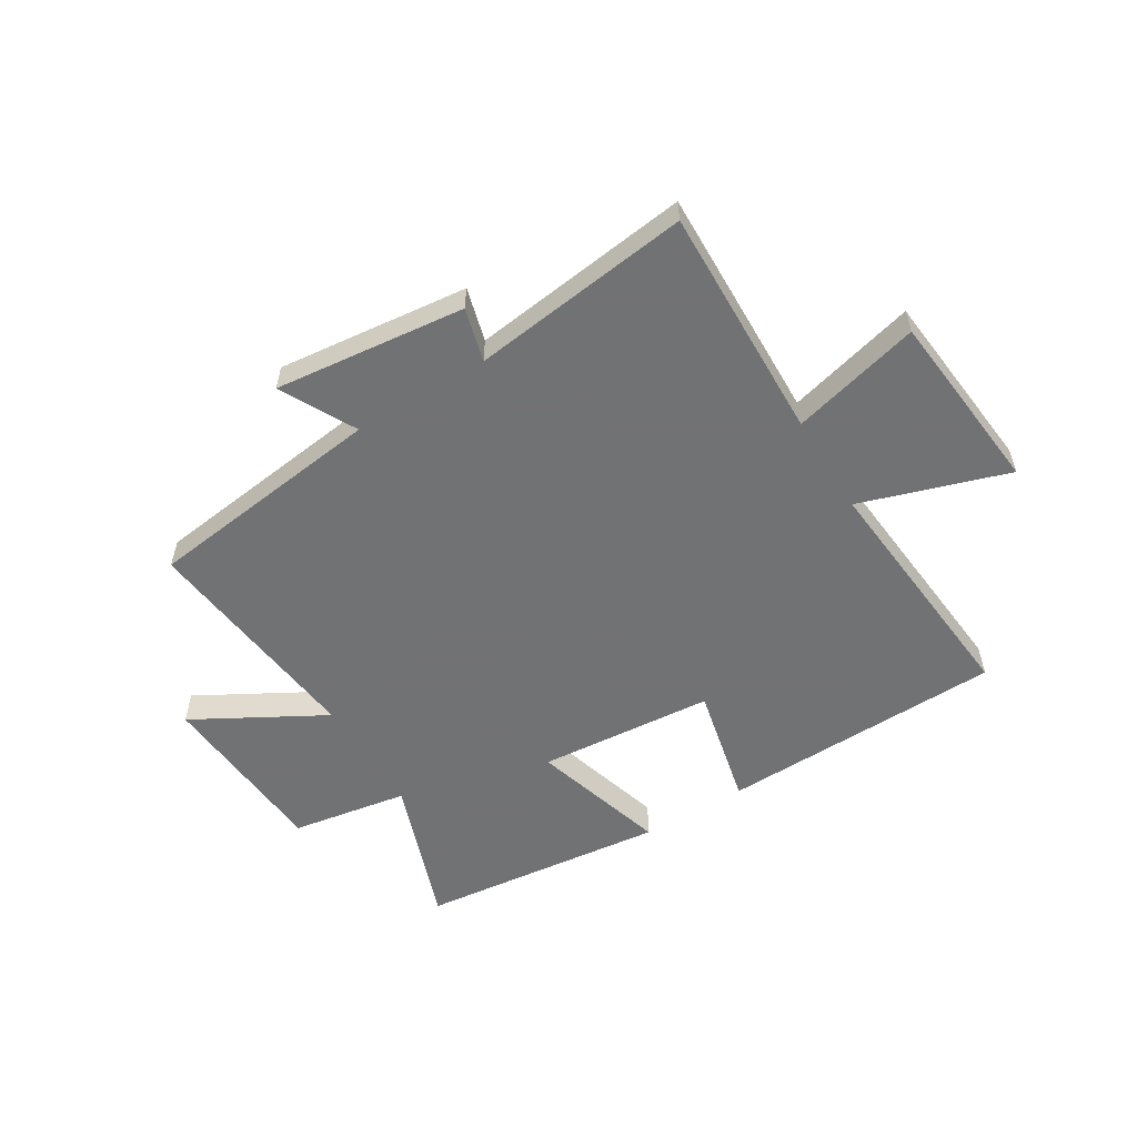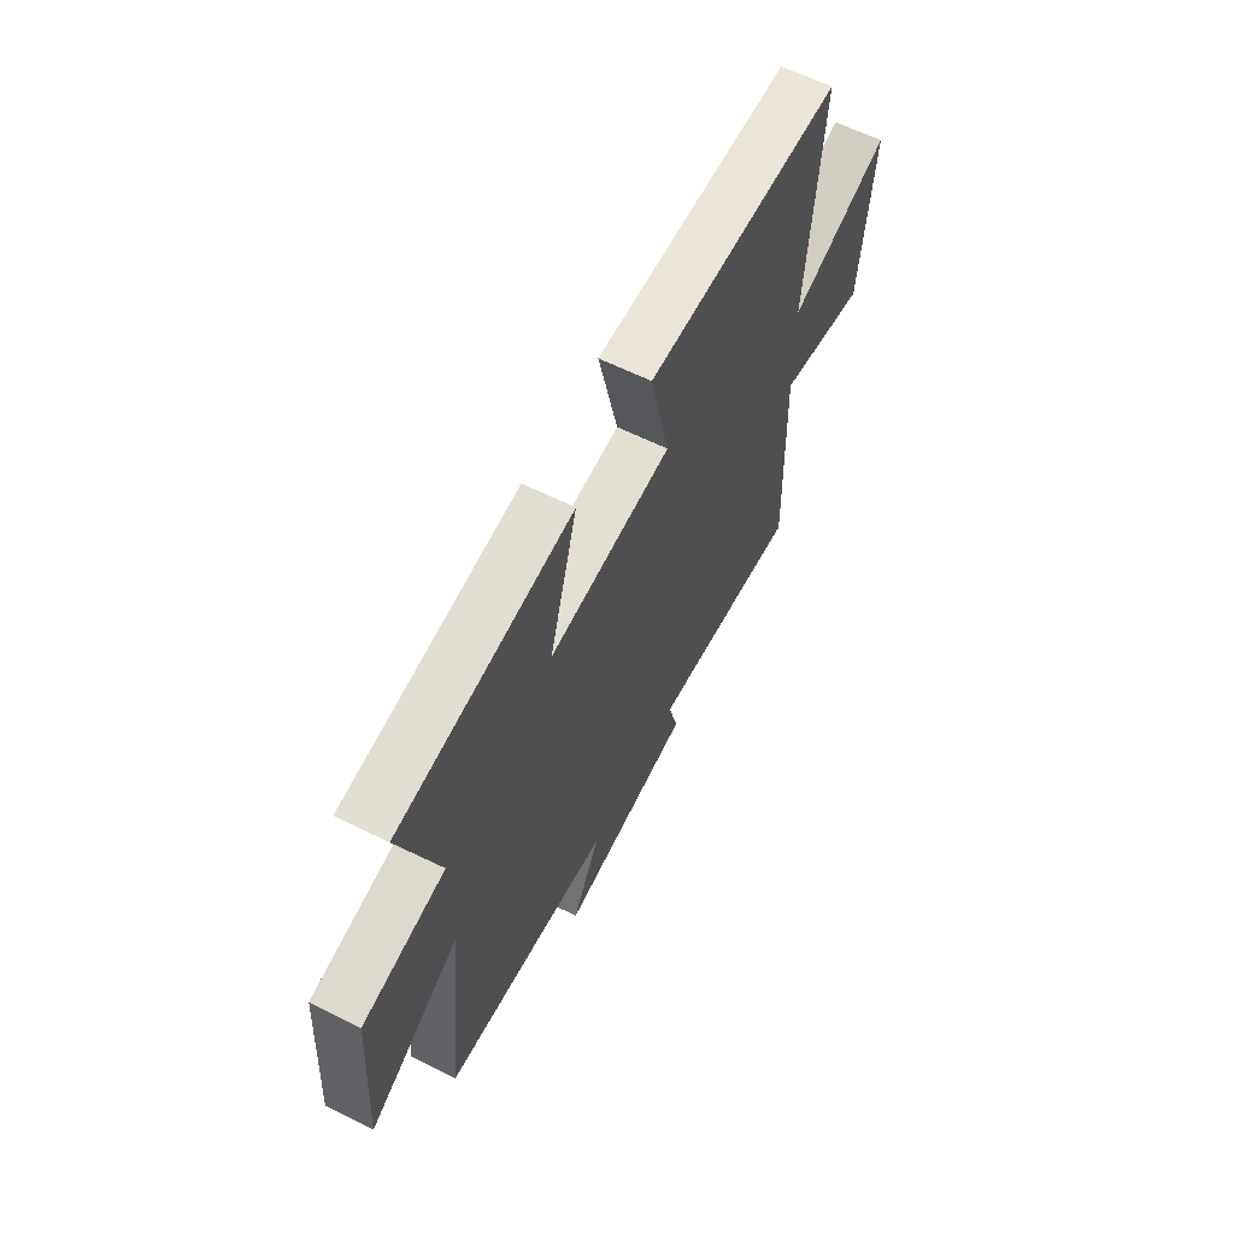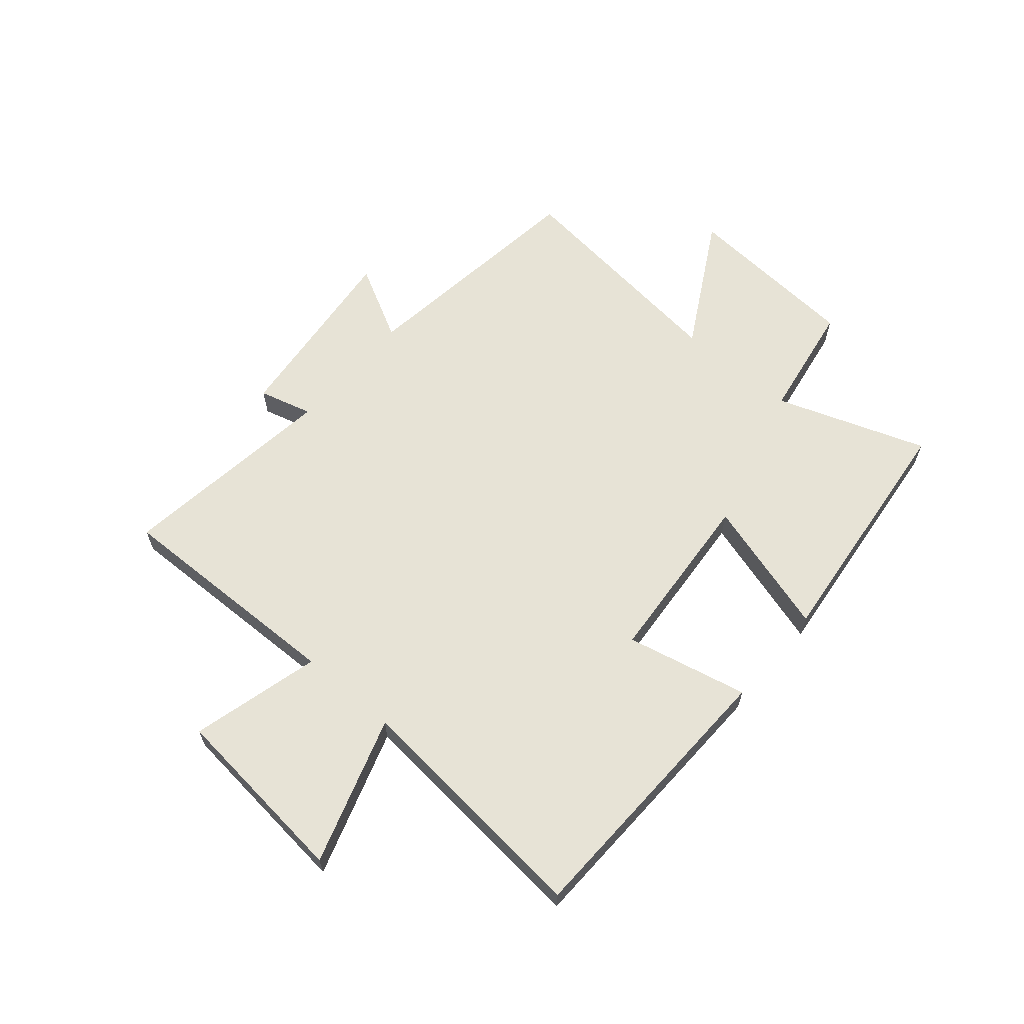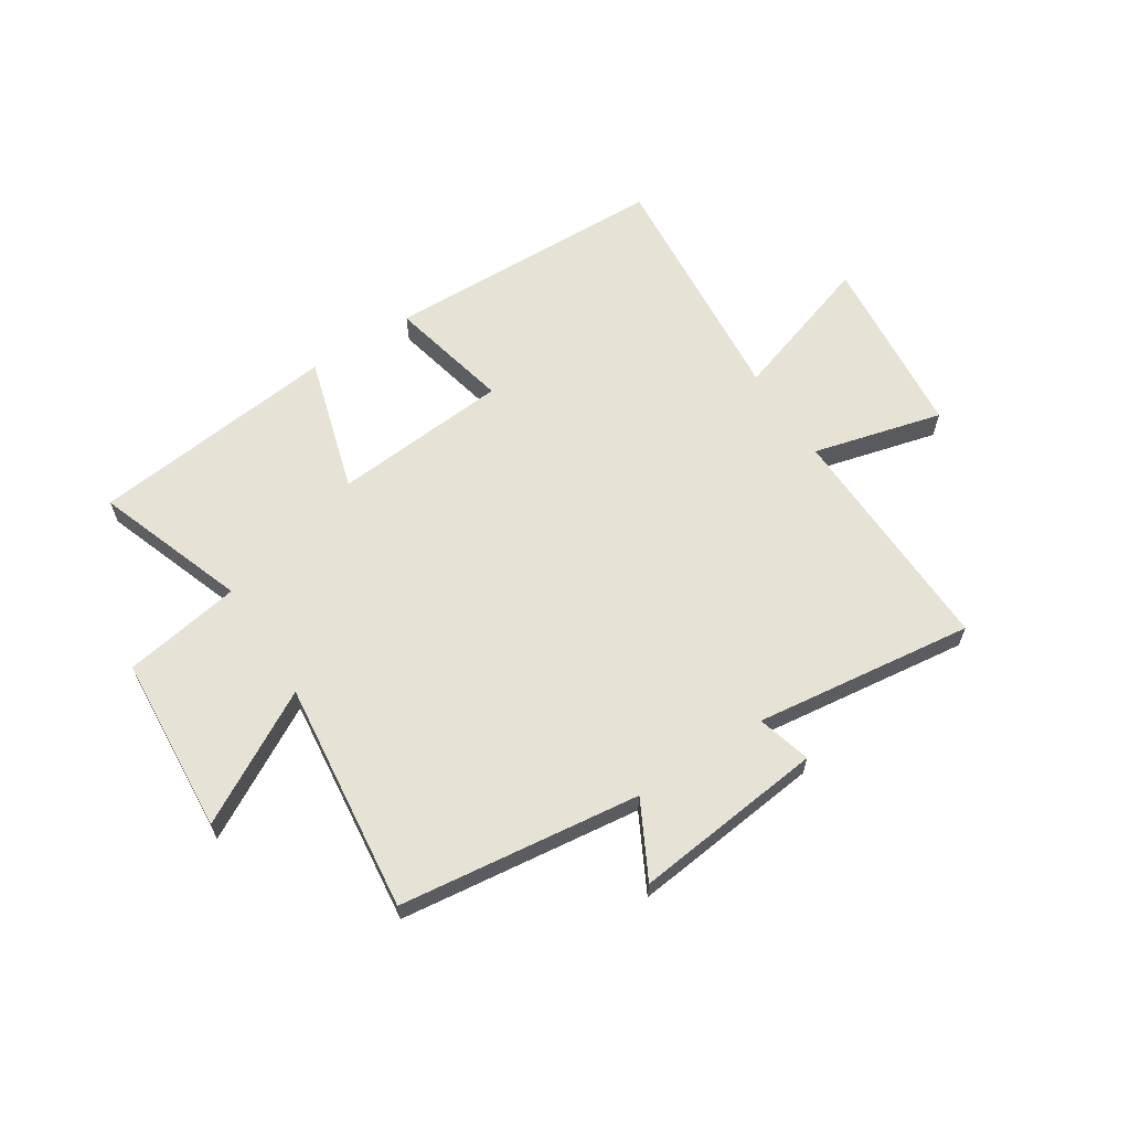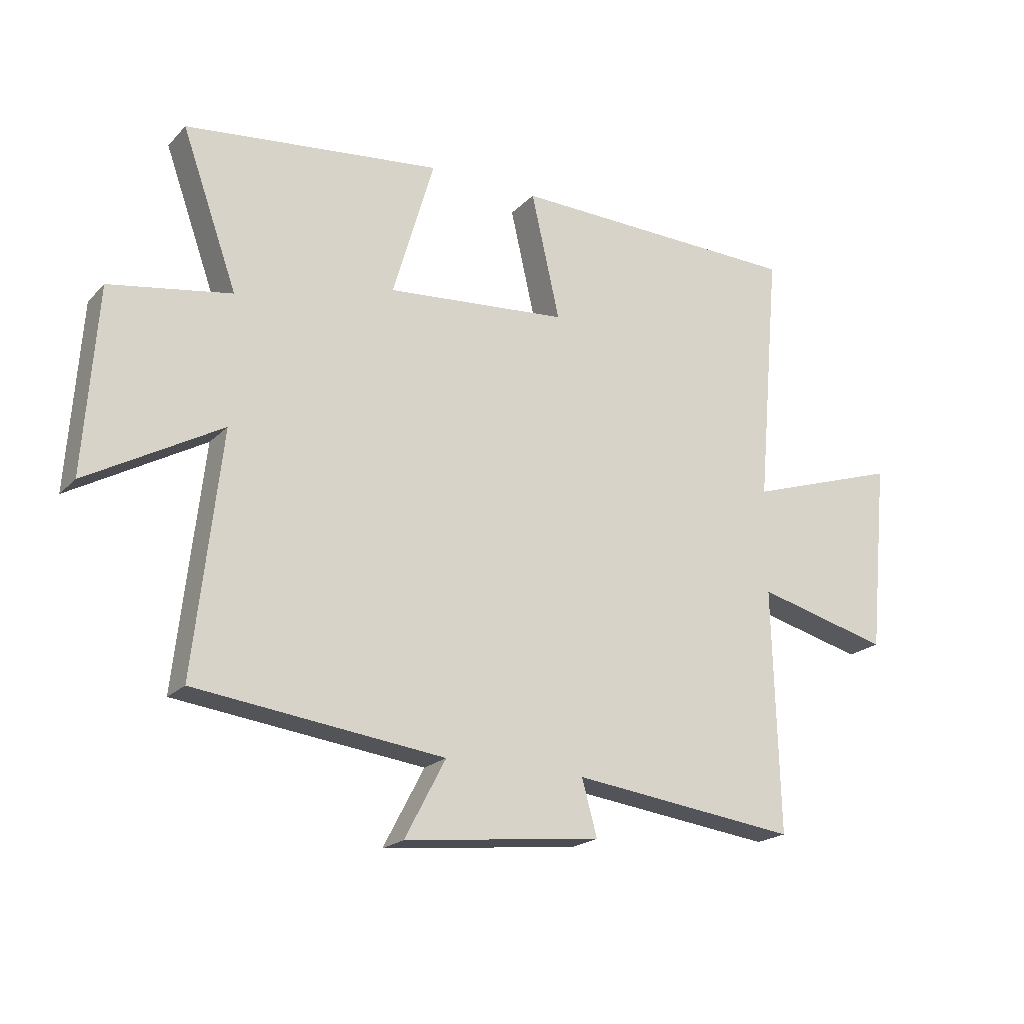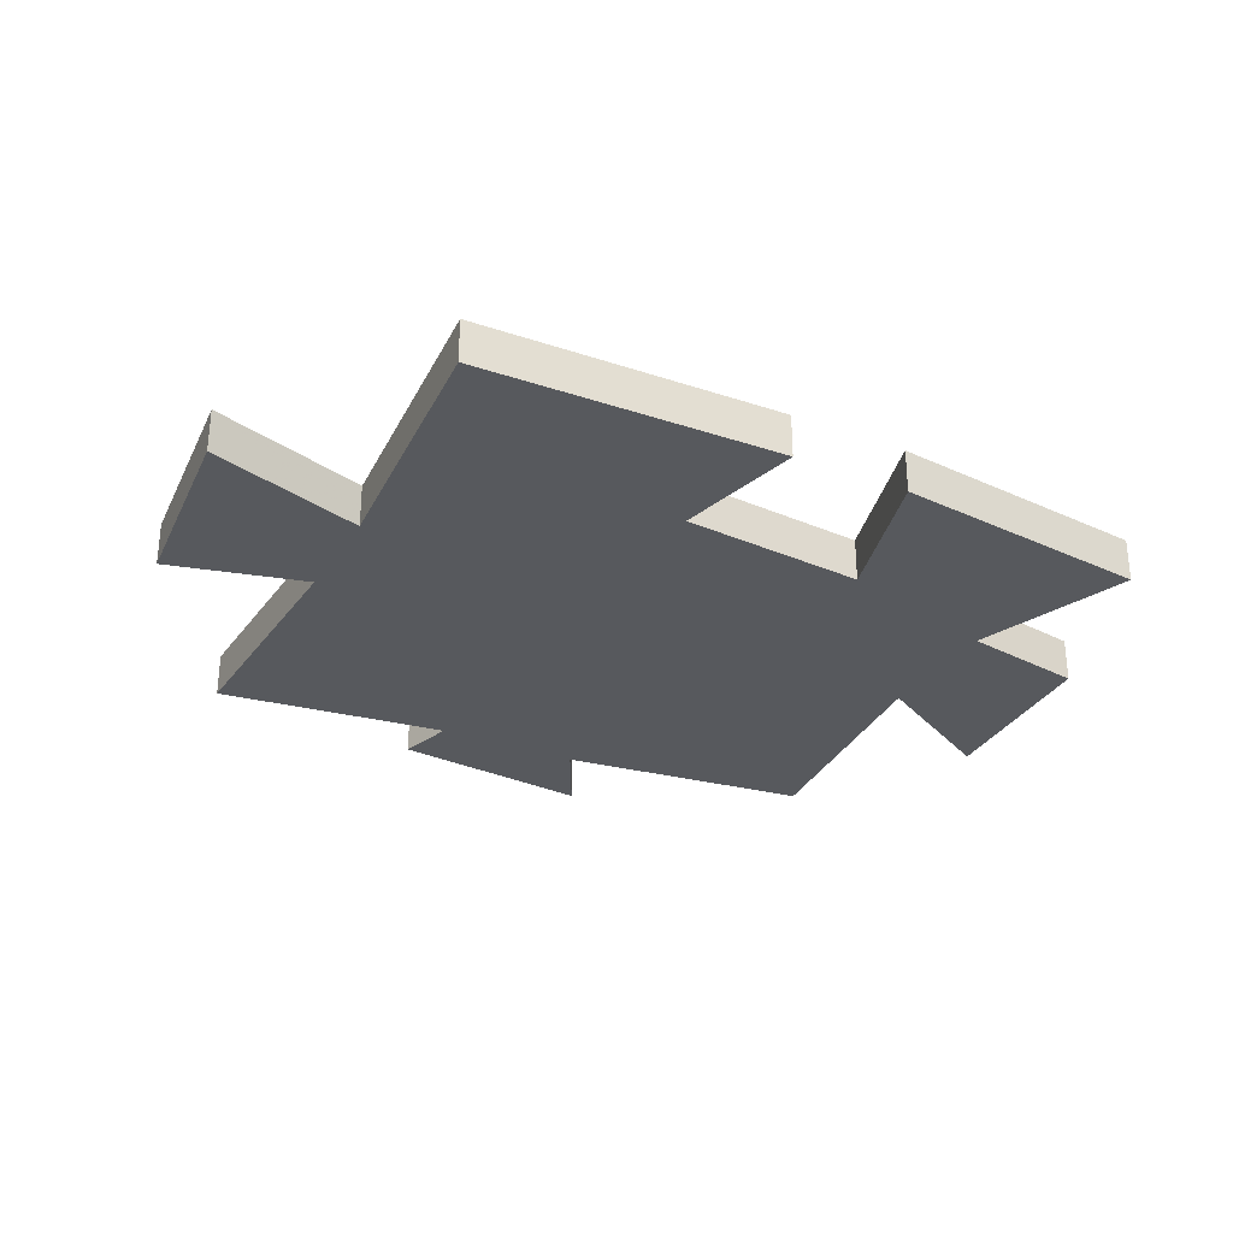
<metadata>
{"format":"obj","ext":"obj","renderer":"f3d","projection":"perspective","resolution":1024,"background":"white","views":[{"elev":-55.6,"azim":-148.5,"up":"+Y"},{"elev":61.3,"azim":116.9,"up":"+Z"},{"elev":62.7,"azim":-49.3,"up":"+Y"},{"elev":63.2,"azim":147.2,"up":"+Y"},{"elev":-20.3,"azim":149.8,"up":"+Z"},{"elev":-29.6,"azim":-27.7,"up":"+Y"}]}
</metadata>
<code>
v 0.595 0.07 0.451
v 0.5 0.07 0.185
v 0.708 0.07 0.15
v 0.73 0.07 -0.166
v 0.5 0.07 -0.037
v 0.546 0.07 -0.447
v 0.12 0.07 -0.5
v 0.19 0.07 -0.633
v -0.148 0.07 -0.595
v -0.122 0.07 -0.5
v -0.511 0.07 -0.549
v -0.5 0.07 -0.132
v -0.729 0.07 -0.191
v -0.761 0.07 0.135
v -0.5 0.07 0.05
v -0.539 0.07 0.487
v -0.036 0.07 0.5
v -0.085 0.07 0.284
v 0.227 0.07 0.258
v 0.156 0.07 0.5
v 0.595 0 0.451
v 0.5 0 0.185
v 0.708 0 0.15
v 0.73 0 -0.166
v 0.5 0 -0.037
v 0.546 0 -0.447
v 0.12 0 -0.5
v 0.19 0 -0.633
v -0.148 0 -0.595
v -0.122 0 -0.5
v -0.511 0 -0.549
v -0.5 0 -0.132
v -0.729 0 -0.191
v -0.761 0 0.135
v -0.5 0 0.05
v -0.539 0 0.487
v -0.036 0 0.5
v -0.085 0 0.284
v 0.227 0 0.258
v 0.156 0 0.5
f 19 20 1 2
f 18 19 2
f 15 16 17 18
f 15 18 2
f 12 13 14 15
f 12 15 2 3
f 10 11 12 3
f 7 8 9 10
f 5 6 7 10
f 5 10 3
f 3 4 5
f 22 21 40 39
f 22 39 38
f 38 37 36 35
f 22 38 35
f 35 34 33 32
f 23 22 35 32
f 23 32 31 30
f 30 29 28 27
f 30 27 26 25
f 23 30 25
f 25 24 23
f 1 21 22 2
f 2 22 23 3
f 3 23 24 4
f 4 24 25 5
f 5 25 26 6
f 6 26 27 7
f 7 27 28 8
f 8 28 29 9
f 9 29 30 10
f 10 30 31 11
f 11 31 32 12
f 12 32 33 13
f 13 33 34 14
f 14 34 35 15
f 15 35 36 16
f 16 36 37 17
f 17 37 38 18
f 18 38 39 19
f 19 39 40 20
f 20 40 21 1

</code>
